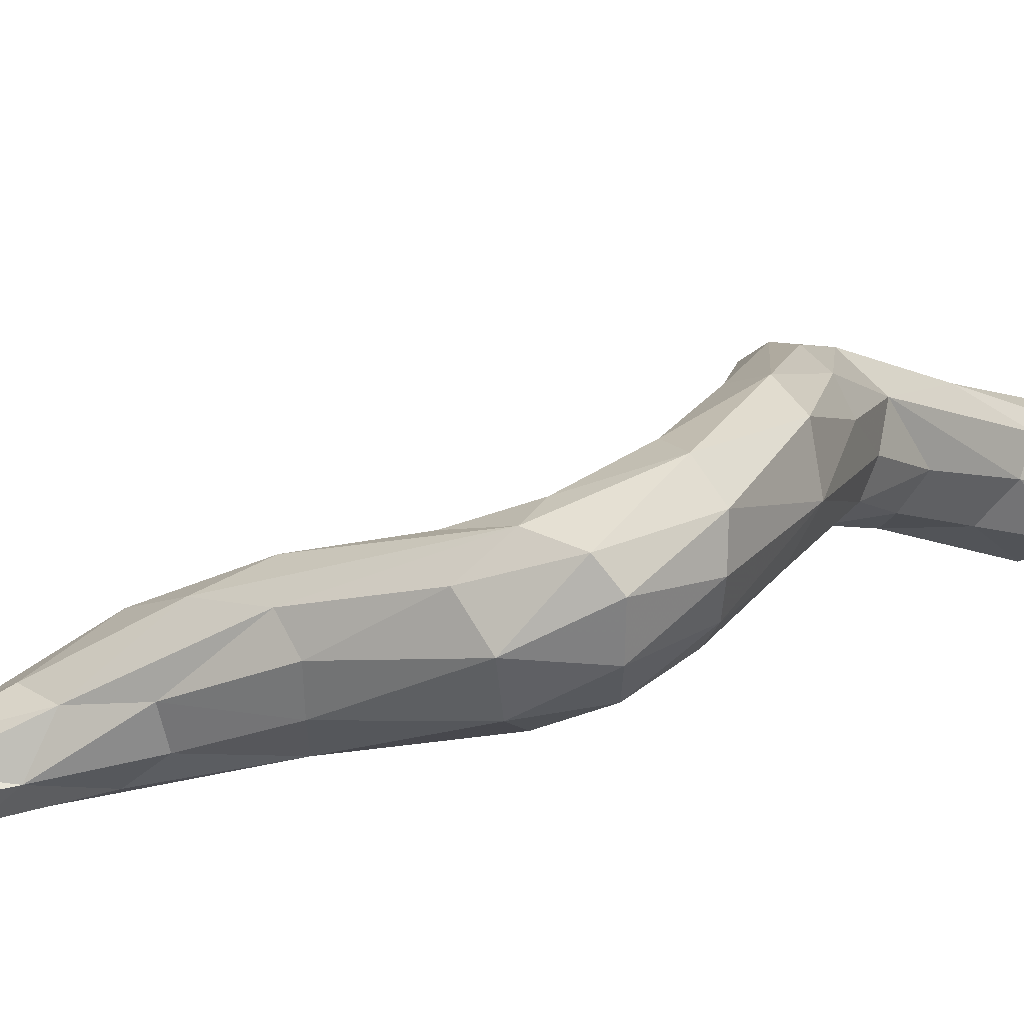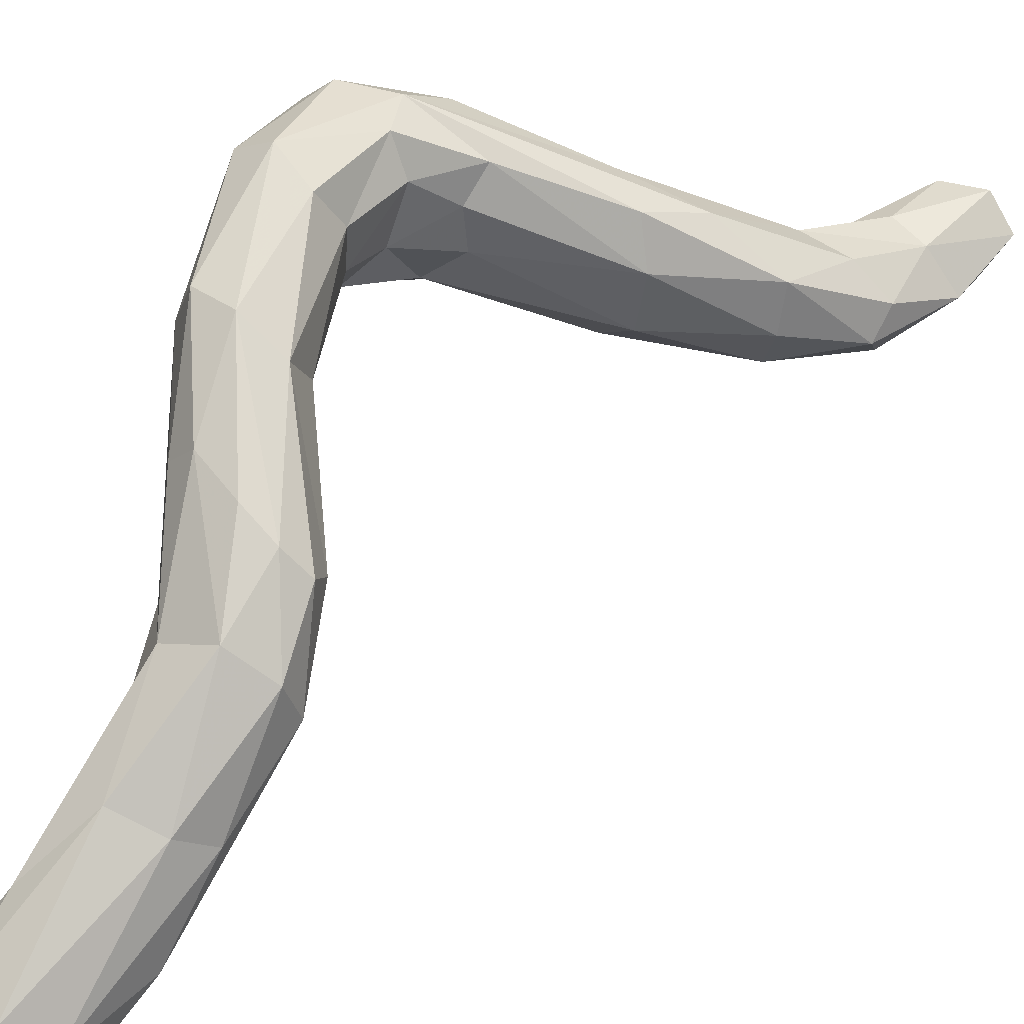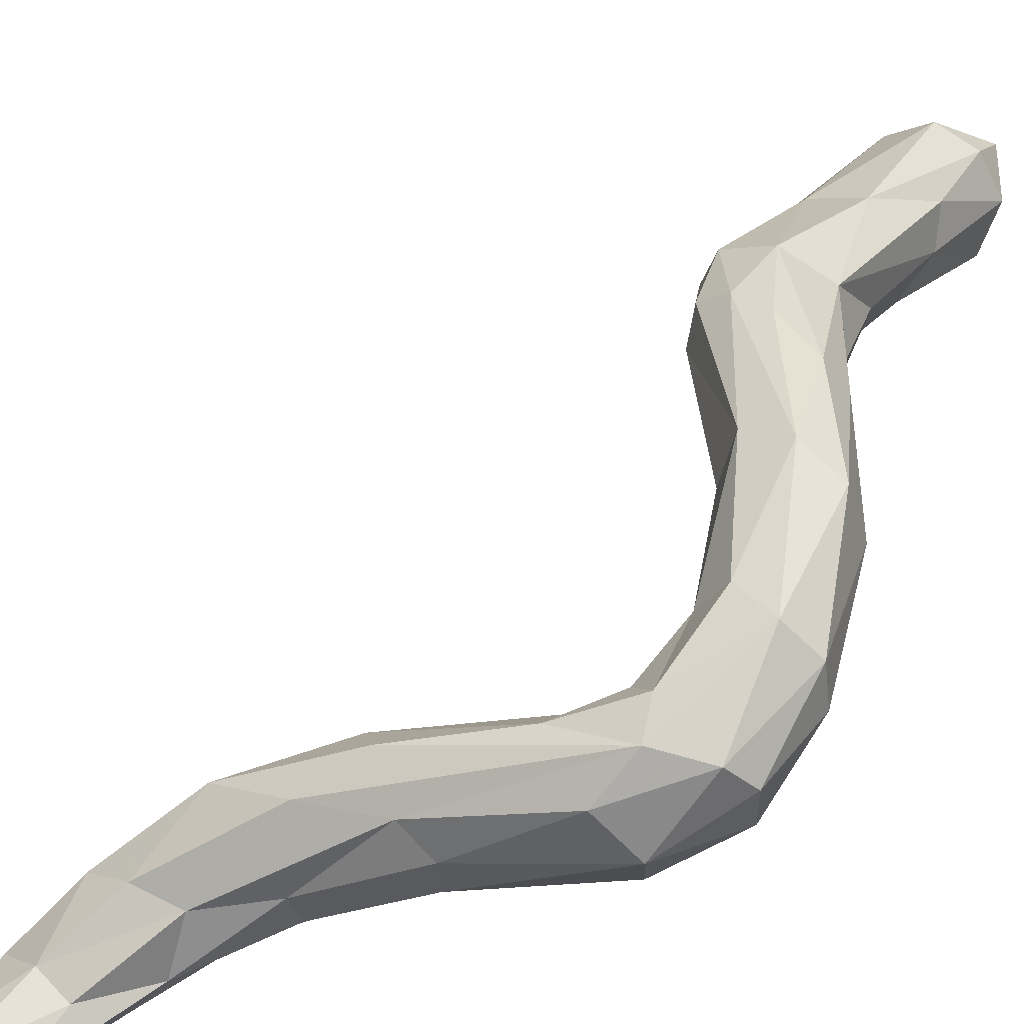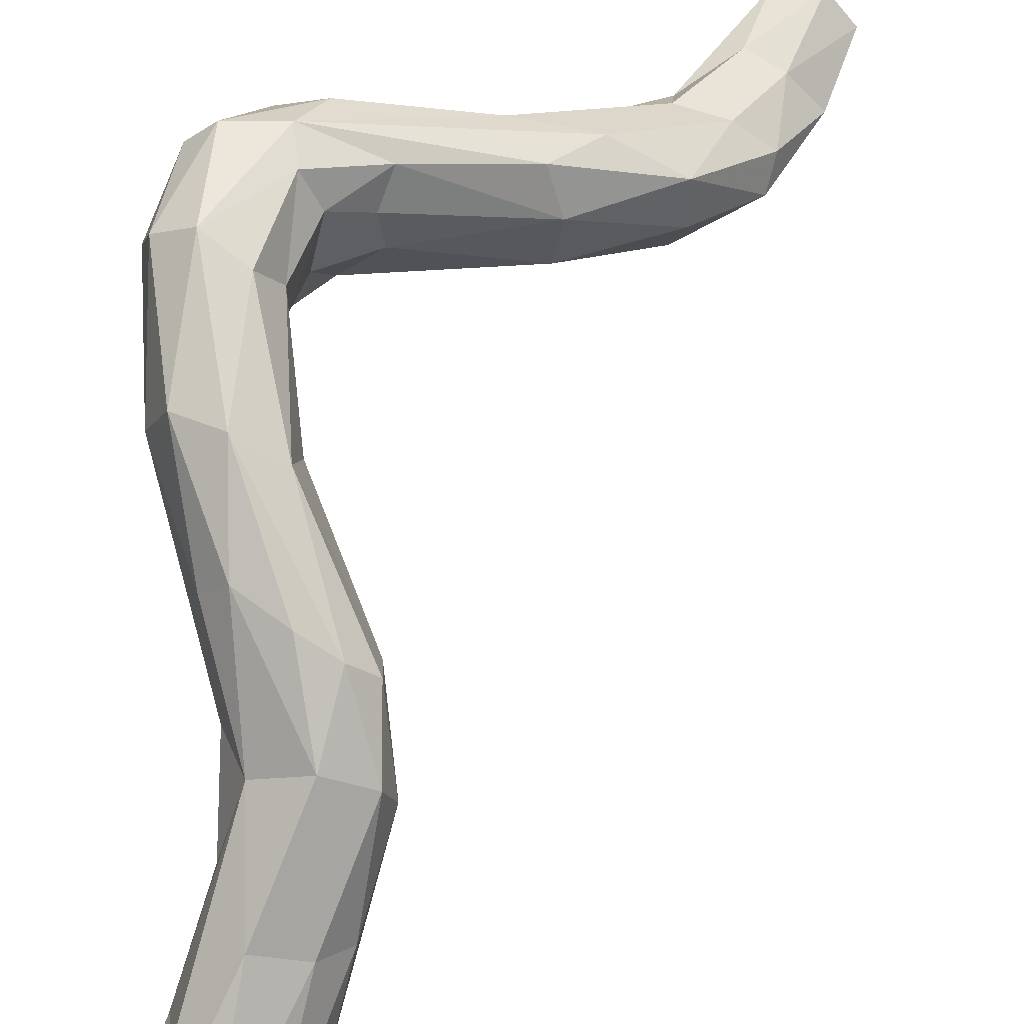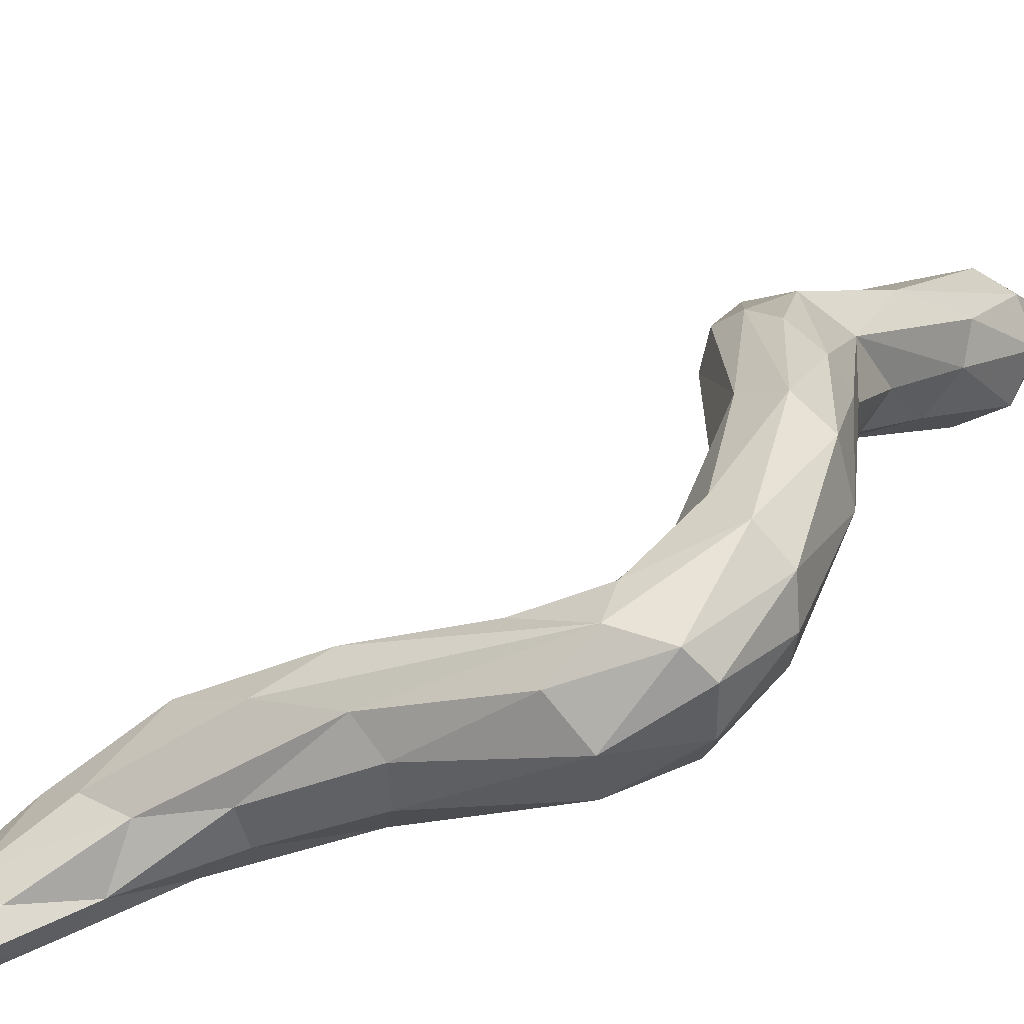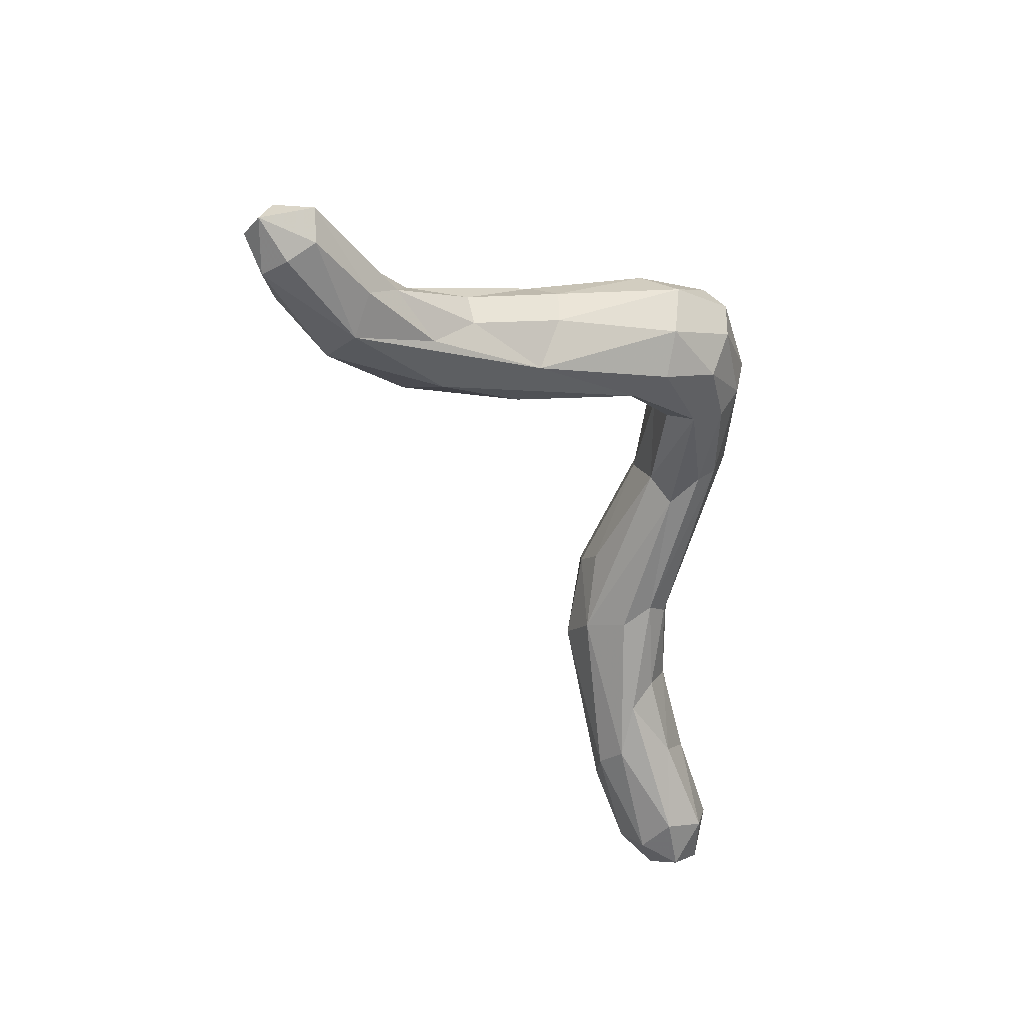
<metadata>
{"format":"obj","ext":"obj","renderer":"f3d","projection":"perspective","resolution":1024,"background":"white","views":[{"elev":35.0,"azim":35.8,"up":"+Y"},{"elev":47.3,"azim":-160.8,"up":"+Y"},{"elev":63.6,"azim":18.6,"up":"+Y"},{"elev":62.8,"azim":-178.4,"up":"+Y"},{"elev":46.8,"azim":24.6,"up":"+Y"},{"elev":49.3,"azim":4.2,"up":"+Z"}]}
</metadata>
<code>
v 0.2961 0.3349 0.3352
v 0.3051 0.338 0.4105
v 0.4872 0.3341 0.2285
v 0.4246 0.08809 0.05
v 0.262 0.01721 0.3863
v 0.4536 -0.1646 -0.886
v -0.3777 -0.07398 0.6543
v 0.4614 0.1972 0.4104
v 0.1856 -0.05198 -0.3437
v 0.3272 -0.004944 -0.6502
v 0.2754 0.1932 -0.02816
v 0.4189 0.38 0.2129
v 0.334 0.08313 -0.4433
v -0.0462 -0.01369 0.4117
v 0.312 0.1902 0.1909
v 0.23 -0.217 -0.7347
v 0.09567 0.04731 0.5704
v 0.4398 -0.38 -0.8698
v -0.2953 -0.1934 0.7248
v -0.2436 0.04483 0.5237
v 0.4609 0.1221 0.04509
v -0.4553 -0.07545 0.9537
v 0.1381 -0.005979 -0.4331
v -0.3076 -0.01609 0.6677
v -0.2181 -0.1148 0.511
v 0.3502 -0.1236 -0.4664
v -0.371 -0.08642 0.9615
v 0.3573 0.2374 -0.2378
v -0.4675 -0.1837 0.8714
v 0.2385 -0.04386 -0.6448
v 0.4333 0.1059 0.3748
v 0.4916 -0.3092 -0.7947
v -0.07436 -0.04301 0.6368
v 0.1946 0.2125 0.3476
v 0.4015 -0.2743 -0.9745
v -0.2408 -0.03585 0.4922
v 0.3447 0.3476 0.1682
v 0.06392 -0.0543 0.5272
v -0.03583 0.1791 0.4557
v 0.3687 -0.01169 -0.3172
v -0.3563 -0.1858 0.6628
v 0.2629 0.2781 0.4901
v 0.206 0.1892 -0.3216
v 0.4862 0.2145 -0.00329
v 0.3534 -0.3683 -0.816
v -0.06219 0.1025 0.4133
v 0.3464 0.2221 0.5136
v 0.2738 -0.07402 -0.3071
v 0.2572 0.06853 0.3329
v -0.09381 0.03152 0.6373
v 0.2726 0.2235 -0.2934
v -0.471 -0.1383 0.9745
v 0.4577 0.2933 0.4029
v 0.3737 -0.1625 -0.9131
v 0.3065 0.2759 0.1891
v 0.287 -0.251 -0.5925
v -0.3281 -0.06546 0.8337
v 0.3158 0.1167 0.01516
v 0.4244 -0.1032 -0.7414
v -0.364 -0.1463 0.9259
v 0.02522 0.1726 0.5396
v 0.4893 -0.3234 -0.9203
v 0.3637 0.3288 -0.06353
v 0.3998 0.08338 0.2534
v 0.3037 -0.2193 -0.9011
v 0.08891 0.1335 0.5648
v 0.2834 0.2748 -0.08043
v 0.4151 -0.3499 -0.7519
v -0.118 0.1283 0.5412
v 0.4962 0.1814 0.2512
v 0.5065 -0.2305 -0.8528
v 0.1976 0.06147 -0.2172
v 0.2625 0.2695 0.3115
v 0.01582 -0.06094 0.4367
v -0.5068 -0.1243 0.9198
v 0.4026 0.1861 -0.2272
v -0.1326 -0.1375 0.5426
v 0.17 0.2657 0.3931
v 0.2362 -0.2408 -0.6452
v 0.3438 0.1117 0.4933
v 0.378 -0.05813 -0.5045
v 0.3405 0.1178 0.2272
v -0.3935 -0.07601 0.797
v 0.3002 -0.3108 -0.8635
v 0.4453 0.315 -0.02733
v -0.2687 -0.1434 0.8
v 0.4078 0.3397 0.4069
v 0.3343 -0.04124 -0.2744
v -0.3624 -0.115 0.6024
v 0.3638 0.0671 -0.01243
v 0.1561 0.07392 -0.4509
v 0.4701 -0.242 -0.9574
v -0.2229 -0.0857 0.7578
v 0.3746 0.04959 -0.3519
v 0.2852 0.1679 0.2769
v 0.1885 -0.09356 -0.602
v 0.3085 -0.1834 -0.493
v -0.4157 -0.1813 0.9048
v 0.3308 0.04408 0.422
v 0.4364 -0.1497 -0.6824
v 0.3787 -0.3399 -0.937
v -0.2175 -0.000308 0.6855
v 0.1593 0.1406 -0.3195
v 0.5068 0.259 0.2587
v 0.1852 0.1342 0.3406
v -0.1473 -0.1232 0.6576
v -0.4567 -0.1457 0.7759
v 0.2382 0.1259 -0.4523
v 0.4016 -0.2117 -0.6168
v 0.163 0.09304 -0.2709
v 0.4619 0.1184 0.2401
g Group18900
f 38 80 17
f 12 1 2
f 3 53 104
f 1 37 55
f 31 70 8
f 67 11 55
f 76 85 44
f 58 90 64
f 89 7 20
f 102 61 69
f 47 66 17
f 87 53 3
f 11 67 110
f 90 48 88
f 28 13 108
f 79 9 23
f 9 58 72
f 90 58 9
f 87 3 12
f 63 28 51
f 6 10 59
f 109 97 68
f 46 105 14
f 77 38 19
f 82 58 64
f 49 5 74
f 16 23 96
f 100 32 71
f 17 66 50
f 89 41 107
f 45 101 18
f 45 68 56
f 19 38 106
f 60 19 86
f 46 78 34
f 78 39 2
f 4 21 111
f 4 88 21
f 75 107 29
f 93 57 27
f 63 51 43
f 108 30 91
f 7 24 20
f 107 75 83
f 41 89 25
f 14 49 74
f 100 109 32
f 94 44 40
f 57 22 27
f 60 52 98
f 85 3 44
f 3 85 12
f 107 41 29
f 60 98 19
f 6 54 10
f 101 62 18
f 64 4 111
f 77 5 38
f 62 32 18
f 109 68 32
f 33 38 17
f 17 50 33
f 34 73 95
f 49 82 64
f 92 35 54
f 84 65 101
f 14 36 46
f 36 14 25
f 12 37 1
f 85 63 12
f 5 99 38
f 80 38 99
f 46 39 78
f 20 24 69
f 26 81 40
f 88 97 26
f 29 41 19
f 77 19 41
f 42 47 87
f 69 61 2
f 67 103 110
f 23 91 96
f 40 44 21
f 3 104 44
f 45 84 101
f 16 79 23
f 36 20 46
f 20 39 46
f 17 80 47
f 53 8 104
f 90 9 48
f 9 79 56
f 49 105 95
f 105 49 14
f 69 24 102
f 83 22 57
f 13 10 108
f 10 30 108
f 27 22 52
f 83 75 22
f 47 8 53
f 47 53 87
f 54 30 10
f 96 65 16
f 55 15 73
f 55 11 15
f 48 9 56
f 88 48 97
f 57 93 102
f 102 83 57
f 11 72 58
f 15 11 58
f 59 10 13
f 94 40 81
f 27 52 60
f 27 60 86
f 2 61 42
f 66 47 42
f 35 92 62
f 59 71 6
f 12 63 37
f 55 37 67
f 5 64 99
f 5 49 64
f 65 54 35
f 65 30 54
f 42 61 66
f 66 61 50
f 67 37 63
f 63 43 67
f 68 45 18
f 68 18 32
f 20 69 39
f 2 39 69
f 70 21 44
f 111 21 70
f 32 62 71
f 62 92 71
f 9 110 23
f 110 103 23
f 73 1 55
f 1 78 2
f 14 74 25
f 25 77 41
f 52 75 29
f 52 22 75
f 13 28 76
f 81 13 94
f 25 74 77
f 77 74 5
f 78 73 34
f 78 1 73
f 79 84 45
f 56 79 45
f 80 31 8
f 47 80 8
f 100 71 59
f 13 100 59
f 95 82 49
f 15 58 82
f 24 83 102
f 24 7 83
f 84 16 65
f 16 84 79
f 28 85 76
f 63 85 28
f 93 27 86
f 106 38 33
f 42 87 2
f 87 12 2
f 88 26 40
f 88 40 21
f 20 36 89
f 89 36 25
f 88 4 90
f 90 4 64
f 108 91 43
f 23 103 91
f 92 54 6
f 71 92 6
f 33 50 93
f 33 93 106
f 13 76 94
f 94 76 44
f 95 73 15
f 82 95 15
f 30 65 96
f 30 96 91
f 56 68 97
f 48 56 97
f 29 19 98
f 52 29 98
f 64 31 99
f 80 99 31
f 100 13 81
f 100 81 109
f 101 65 35
f 35 62 101
f 50 102 93
f 102 50 61
f 103 43 91
f 103 67 43
f 104 70 44
f 8 70 104
f 105 34 95
f 46 34 105
f 93 86 106
f 86 19 106
f 107 7 89
f 7 107 83
f 28 108 51
f 108 43 51
f 81 26 109
f 26 97 109
f 11 110 72
f 9 72 110
f 70 31 111
f 64 111 31

</code>
